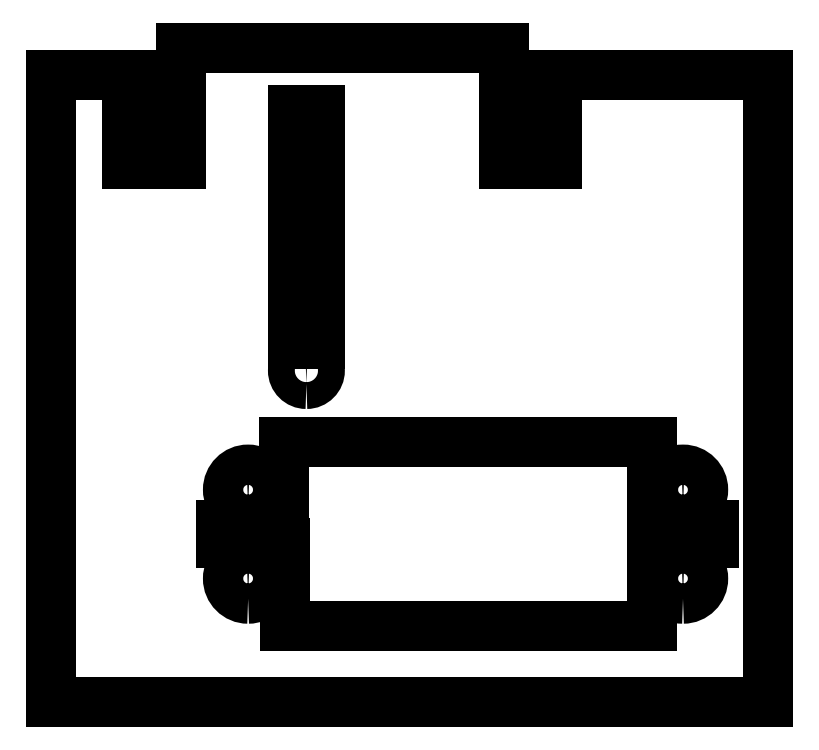
<metadata>
{"format":"dxf","ext":"dxf","renderer":"ezdxf+matplotlib","layout":"modelspace","background":"white","min_lineweight":24,"dpi":150}
</metadata>
<code>
0
SECTION
2
ENTITIES
0
LINE
8
Sketch017
10
-197
20
-84
30
0
11
-197
21
-89.5
31
0
0
LINE
8
Sketch017
10
-197
20
-89.5
30
0
11
-195.5
21
-89.5
31
0
0
LINE
8
Sketch017
10
-195.5
20
-89.5
30
0
11
-195.5
21
-94
31
0
0
LINE
8
Sketch017
10
-195.5
20
-94
30
0
11
-201.5
21
-94
31
0
0
LINE
8
Sketch017
10
-201.5
20
-94
30
0
11
-201.5
21
-89.5
31
0
0
LINE
8
Sketch017
10
-201.5
20
-89.5
30
0
11
-200
21
-89.5
31
0
0
LINE
8
Sketch017
10
-200
20
-84
30
0
11
-200
21
-89.5
31
0
0
LINE
8
Sketch017
10
-210
20
-84
30
0
11
-200
21
-84
31
0
0
LINE
8
Sketch017
10
-210
20
-84
30
0
11
-210
21
-154
31
0
0
LINE
8
Sketch017
10
-210
20
-154
30
0
11
-130
21
-154
31
0
0
LINE
8
Sketch017
10
-130
20
-154
30
0
11
-130
21
-84
31
0
0
LINE
8
Sketch017
10
-130
20
-84
30
0
11
-155
21
-84
31
0
0
LINE
8
Sketch017
10
-155
20
-84
30
0
11
-155
21
-89.5
31
0
0
LINE
8
Sketch017
10
-155
20
-89.5
30
0
11
-153.5
21
-89.5
31
0
0
LINE
8
Sketch017
10
-153.5
20
-89.5
30
0
11
-153.5
21
-94
31
0
0
LINE
8
Sketch017
10
-153.5
20
-94
30
0
11
-159.5
21
-94
31
0
0
LINE
8
Sketch017
10
-159.5
20
-94
30
0
11
-159.5
21
-89.5
31
0
0
LINE
8
Sketch017
10
-159.5
20
-89.5
30
0
11
-158
21
-89.5
31
0
0
LINE
8
Sketch017
10
-158
20
-89.5
30
0
11
-158
21
-84
31
0
0
LINE
8
Sketch017
10
-159.5
20
-84
30
0
11
-158
21
-84
31
0
0
LINE
8
Sketch017
10
-159.5
20
-81
30
0
11
-159.5
21
-84
31
0
0
LINE
8
Sketch017
10
-195.5
20
-81
30
0
11
-159.5
21
-81
31
0
0
LINE
8
Sketch017
10
-195.5
20
-84
30
0
11
-195.5
21
-81
31
0
0
LINE
8
Sketch017
10
-197
20
-84
30
0
11
-195.5
21
-84
31
0
0
LINE
8
Sketch017
10
-183
20
-114
30
0
11
-183
21
-88
31
0
0
LINE
8
Sketch017
10
-183
20
-88
30
0
11
-180
21
-88
31
0
0
LINE
8
Sketch017
10
-180
20
-88
30
0
11
-180
21
-114
31
0
0
LINE
8
Sketch017
10
-180
20
-114
30
0
11
-183
21
-114
31
0
0
ELLIPSE
8
Sketch017
10
-188
20
-130.3
30
0
11
4.499e-07
21
-2.25
31
0
40
1
41
0
42
6.283
0
ELLIPSE
8
Sketch017
10
-181.5
20
-117
30
0
11
2.997e-07
21
-1.5
31
0
40
1
41
0
42
6.283
0
ELLIPSE
8
Sketch017
10
-188
20
-140.2
30
0
11
4.499e-07
21
-2.25
31
0
40
1
41
0
42
6.283
0
LINE
8
Sketch017
10
-184
20
-125
30
0
11
-184
21
-134.2
31
0
0
LINE
8
Sketch017
10
-191
20
-134.2
30
0
11
-184
21
-134.2
31
0
0
LINE
8
Sketch017
10
-191
20
-136.2
30
0
11
-191
21
-134.2
31
0
0
LINE
8
Sketch017
10
-183.9
20
-136.2
30
0
11
-191
21
-136.2
31
0
0
LINE
8
Sketch017
10
-183.9
20
-145.5
30
0
11
-183.9
21
-136.2
31
0
0
LINE
8
Sketch017
10
-142.9
20
-145.5
30
0
11
-183.9
21
-145.5
31
0
0
LINE
8
Sketch017
10
-142.9
20
-145.5
30
0
11
-142.9
21
-136.2
31
0
0
LINE
8
Sketch017
10
-142.9
20
-136.2
30
0
11
-136
21
-136.2
31
0
0
LINE
8
Sketch017
10
-136
20
-136.2
30
0
11
-136
21
-134.2
31
0
0
LINE
8
Sketch017
10
-136
20
-134.2
30
0
11
-143
21
-134.2
31
0
0
LINE
8
Sketch017
10
-143
20
-125
30
0
11
-143
21
-134.2
31
0
0
LINE
8
Sketch017
10
-184
20
-125
30
0
11
-143
21
-125
31
0
0
ELLIPSE
8
Sketch017
10
-139.5
20
-130.3
30
0
11
4.499e-07
21
-2.25
31
0
40
1
41
0
42
6.283
0
ELLIPSE
8
Sketch017
10
-139.5
20
-140.2
30
0
11
4.499e-07
21
-2.25
31
0
40
1
41
0
42
6.283
0
ENDSEC
0
EOF

</code>
